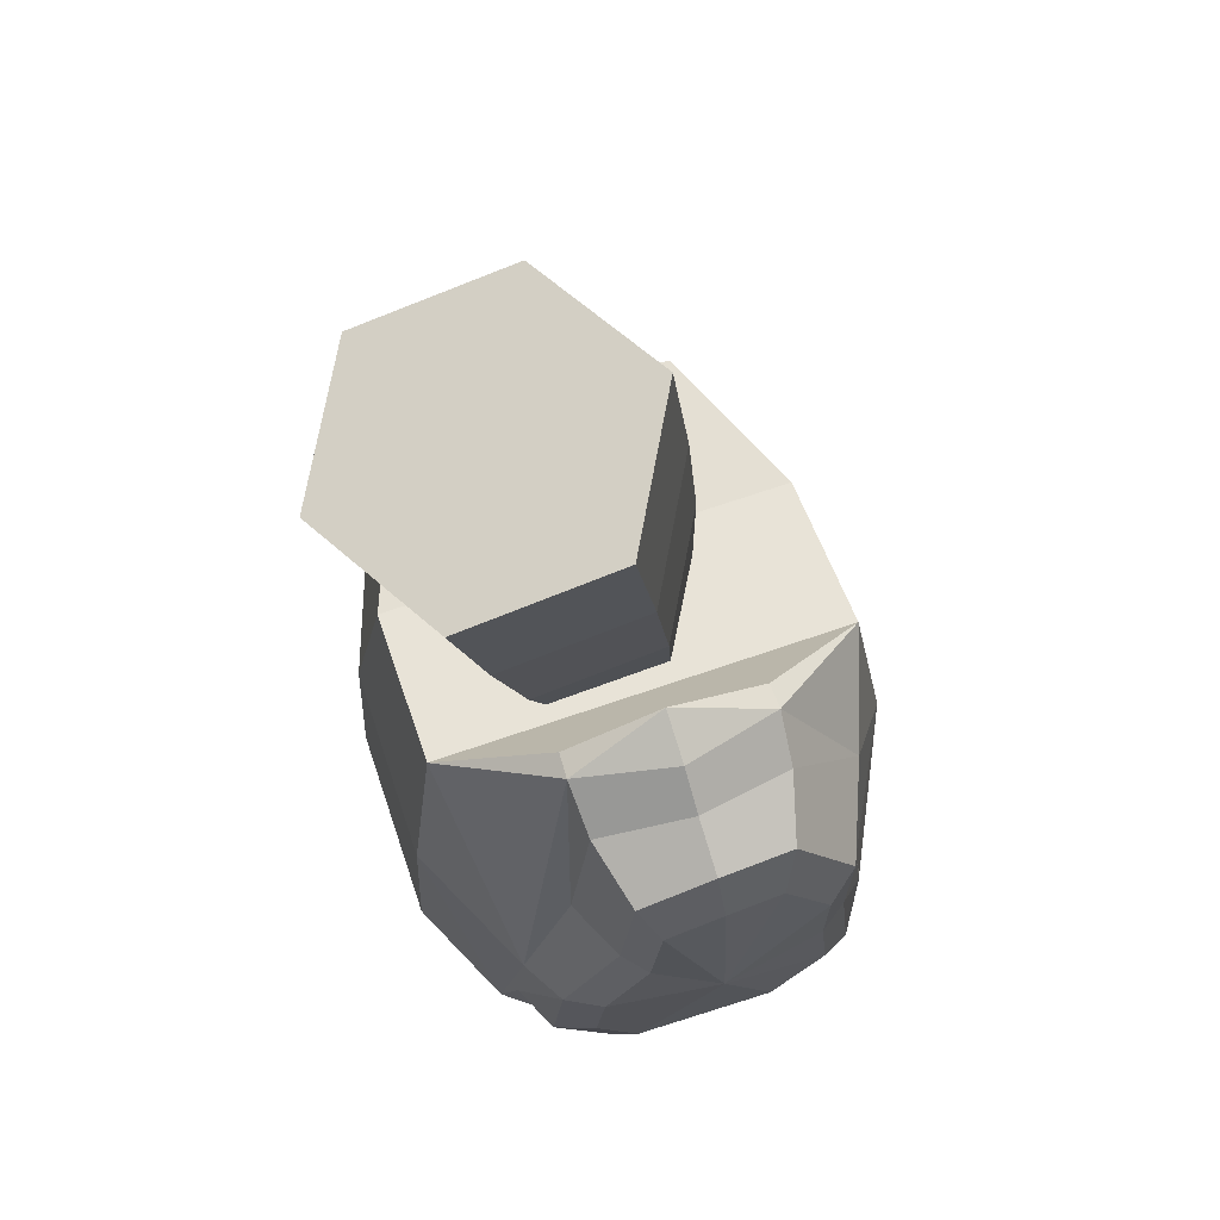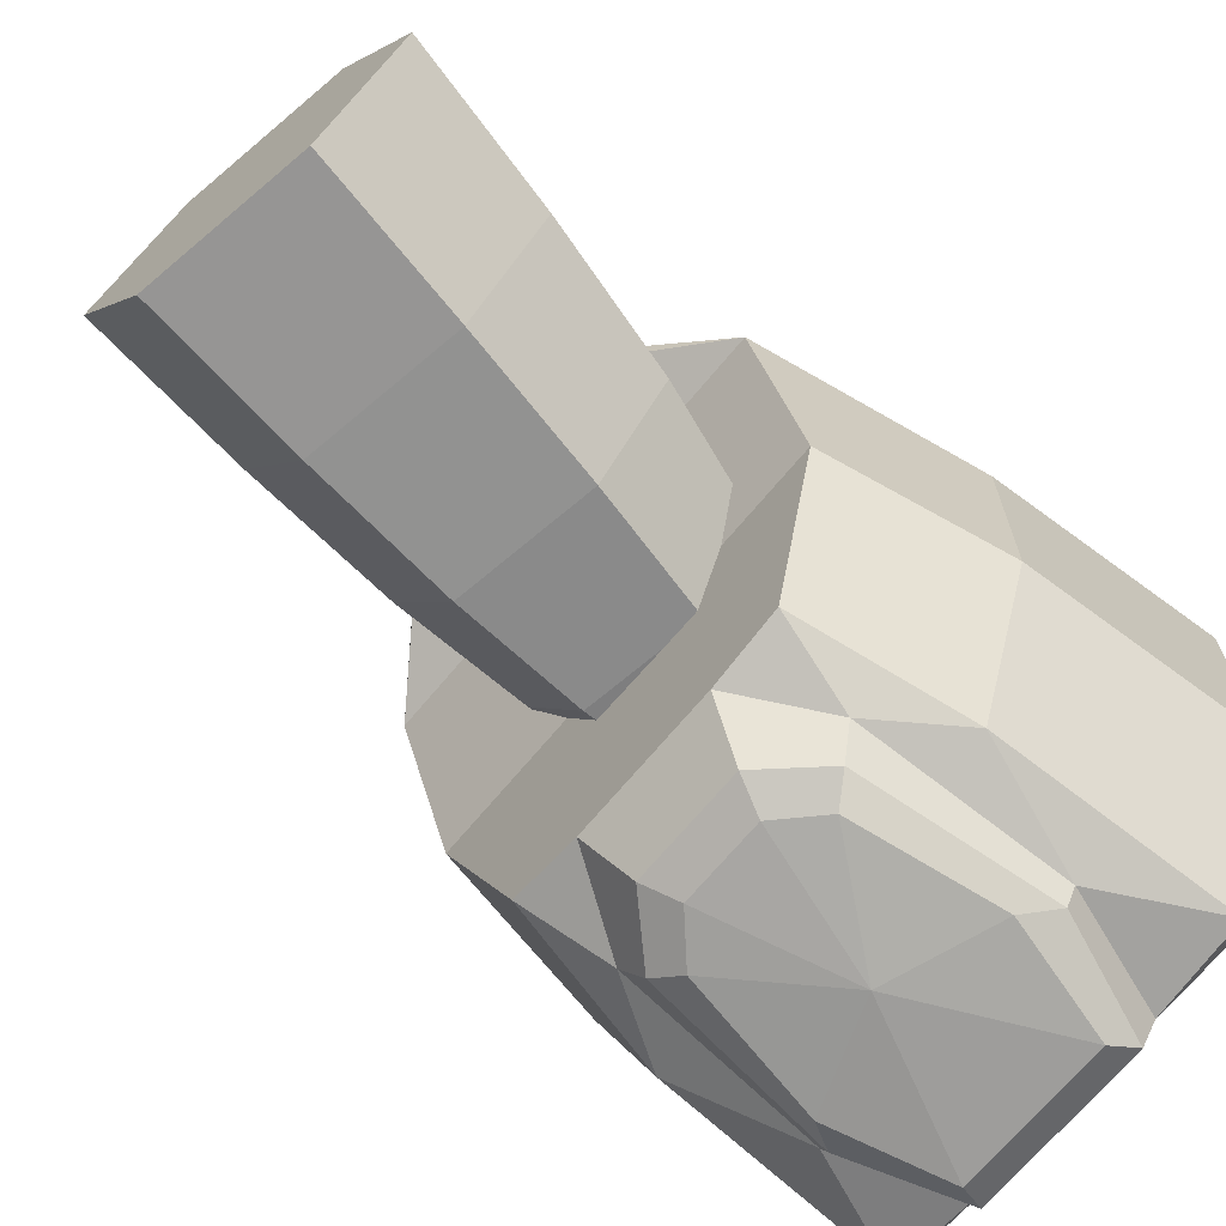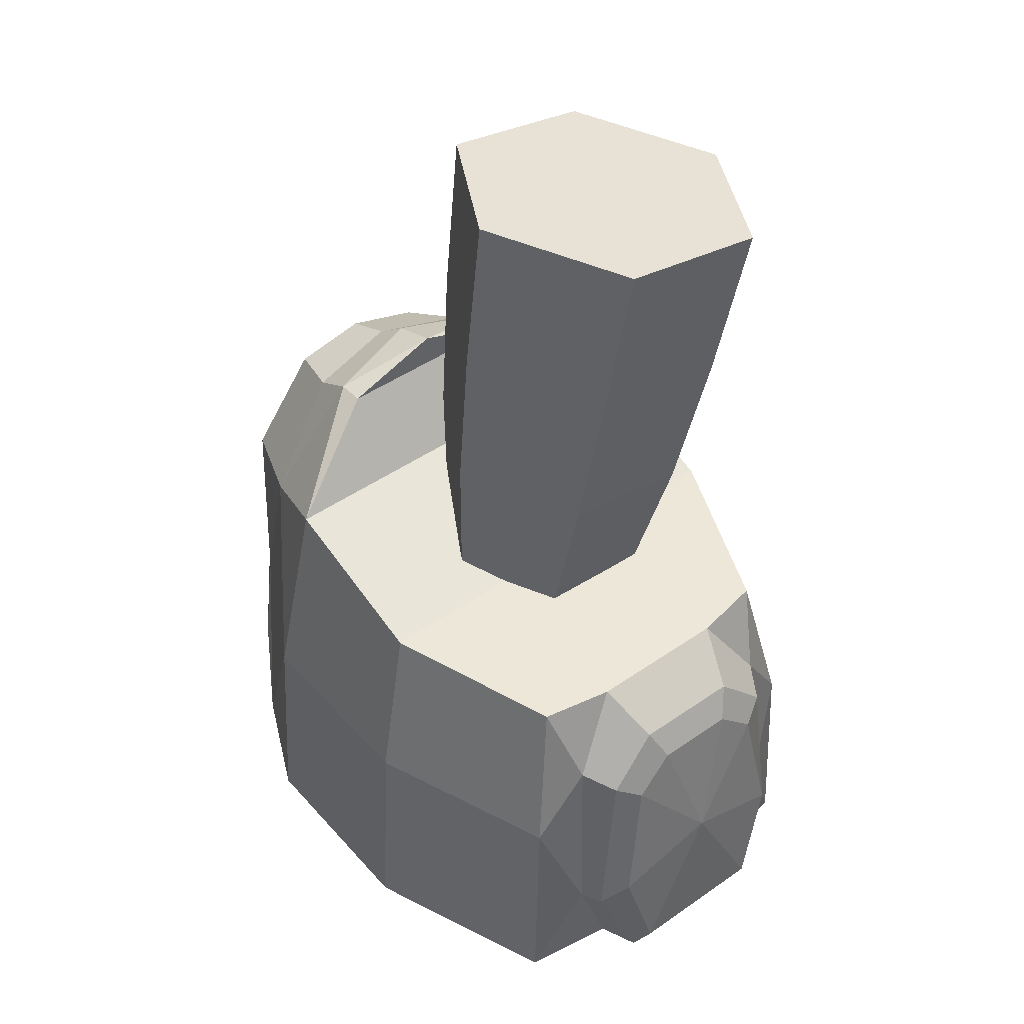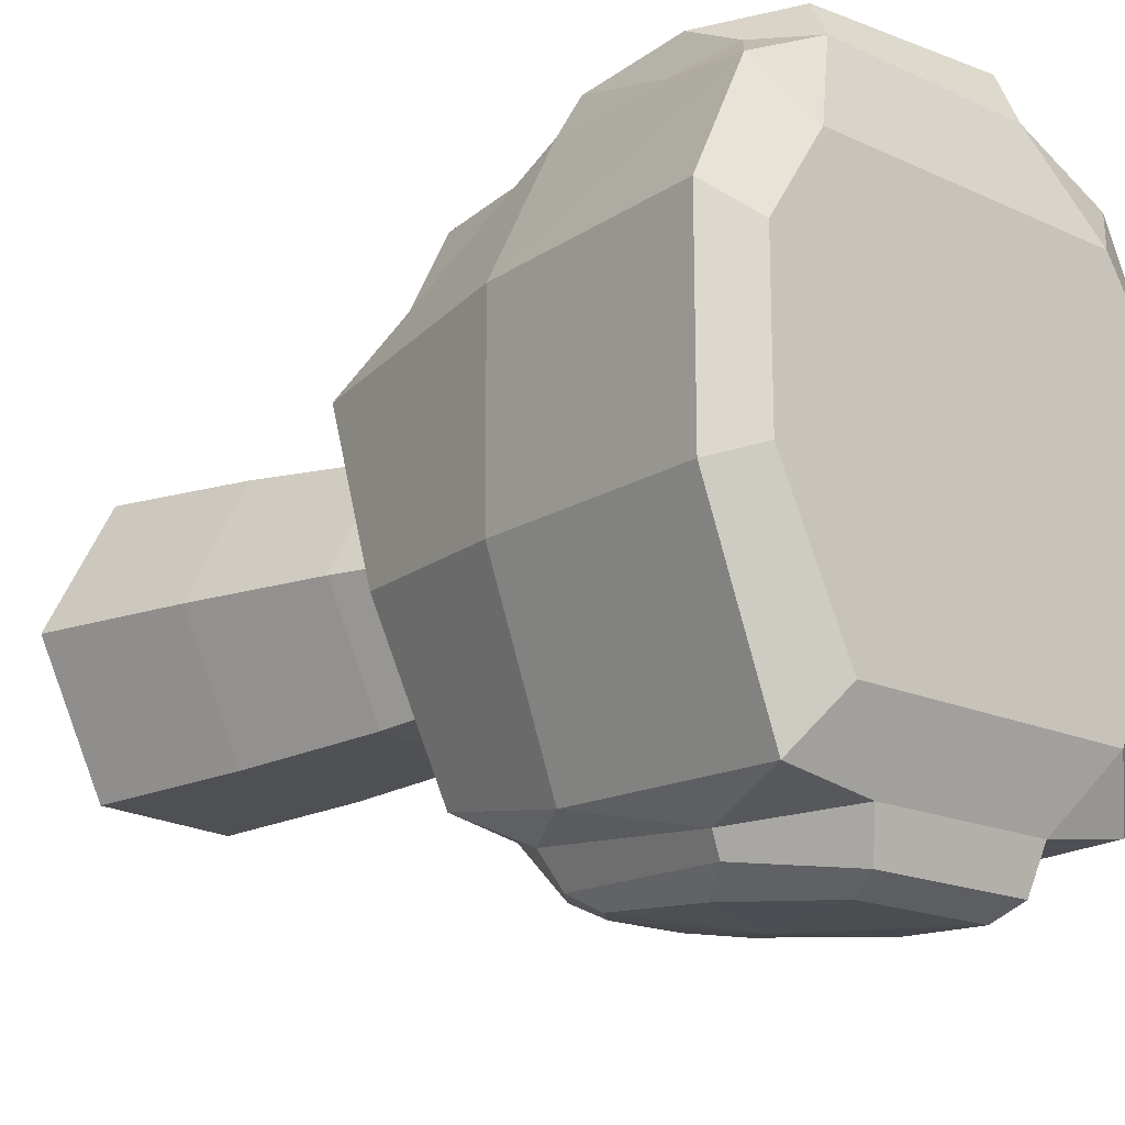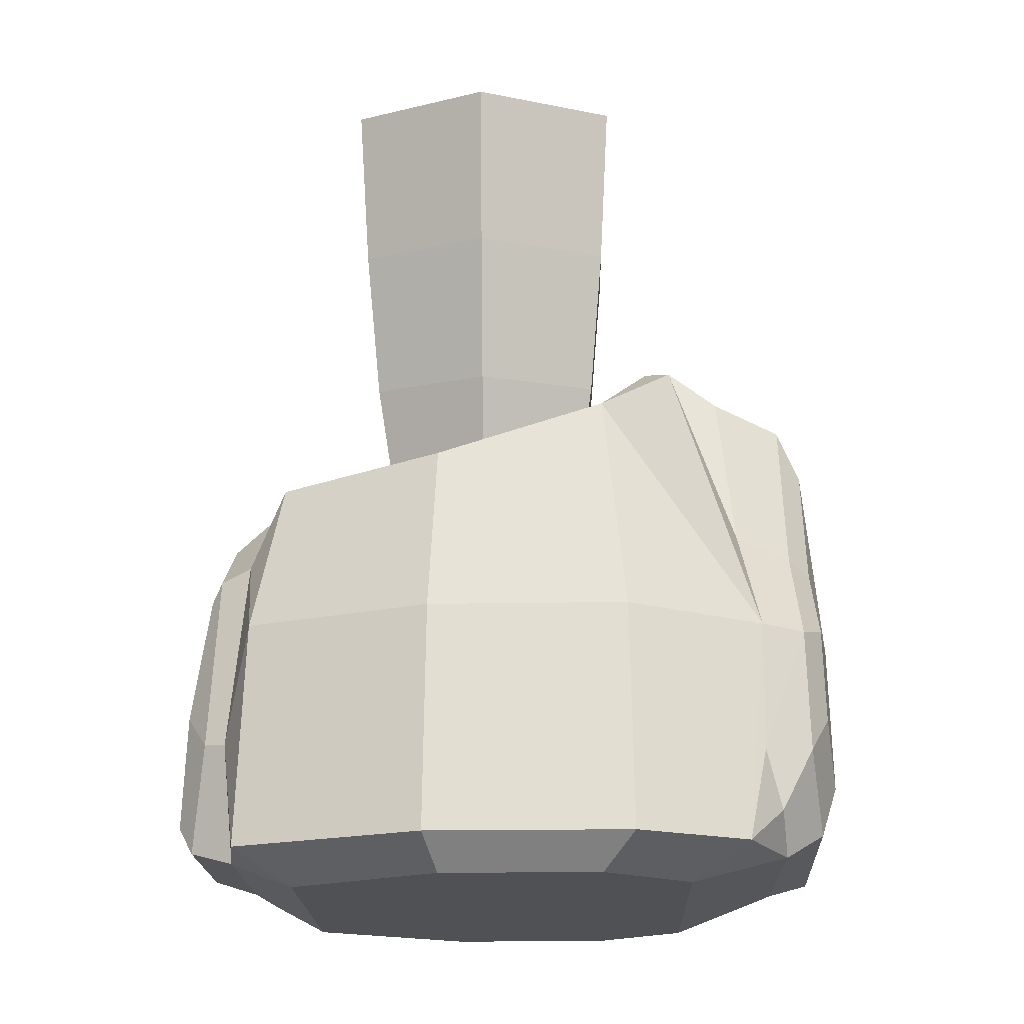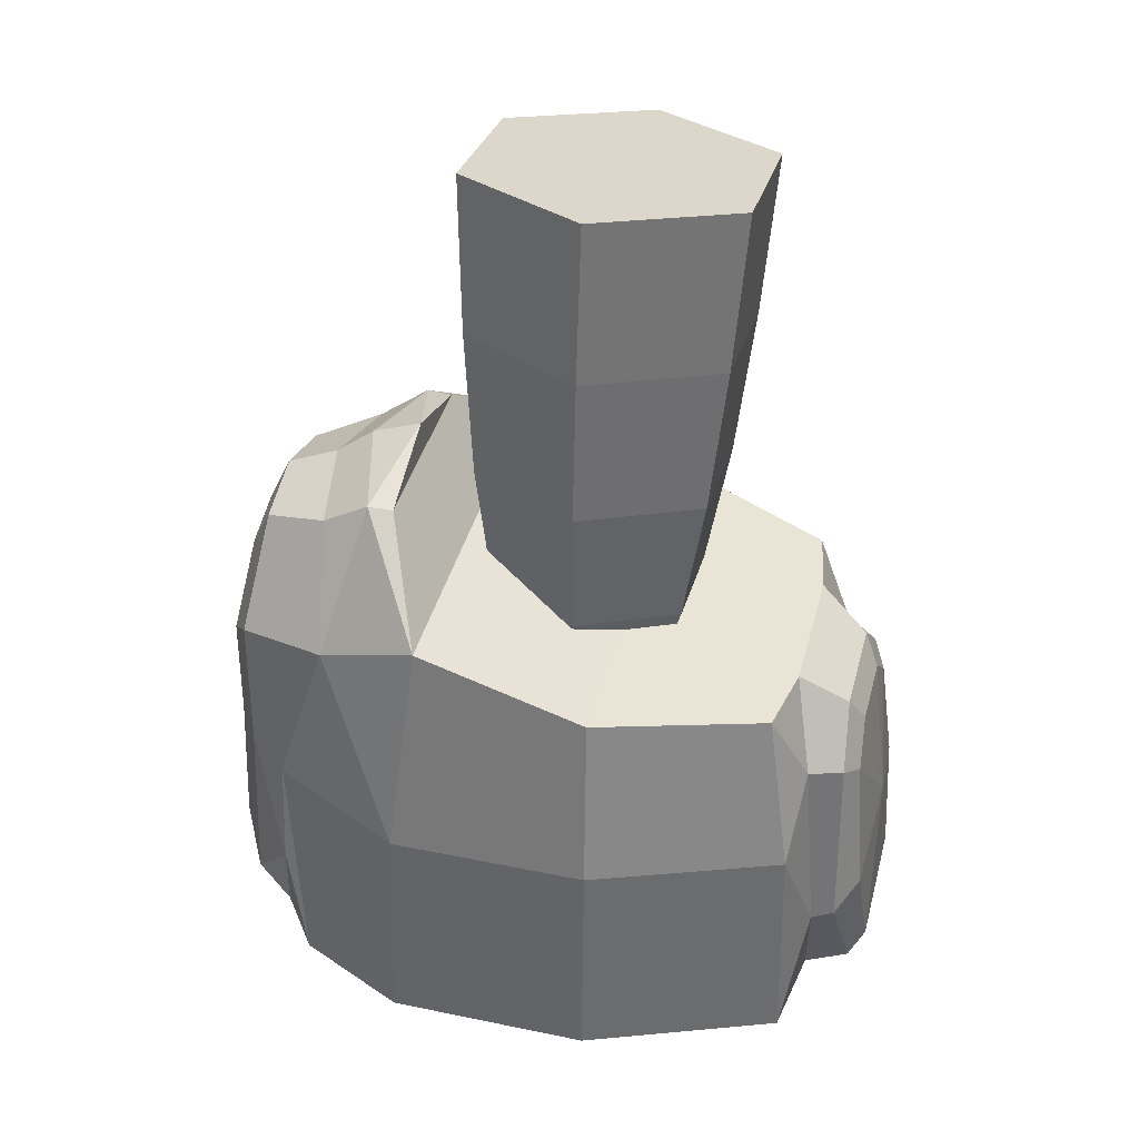
<metadata>
{"format":"obj","ext":"obj","renderer":"f3d","projection":"perspective","resolution":1024,"background":"white","views":[{"elev":71.2,"azim":-18.8,"up":"+Y"},{"elev":-69.6,"azim":-129.8,"up":"+Z"},{"elev":45.6,"azim":141.3,"up":"+Y"},{"elev":-17.5,"azim":-42.3,"up":"+Z"},{"elev":-20.0,"azim":-88.3,"up":"+Y"},{"elev":39.9,"azim":104.4,"up":"+Y"}]}
</metadata>
<code>
g default
v -0.2596 -0.5125 0.9355
v 0.7843 -0.5125 0.9355
v 0.2624 -0.3324 0.9403
v 0.2624 -0.432 1.207
v 0.7907 -0.5095 1.071
v 1.375 -0.9337 0.6668
v 0.7716 -0.6664 1.325
v 0.2643 -0.5957 1.416
v 0.6705 -0.7742 1.674
v 0.2643 -0.7221 1.699
v -0.0422 -1.093 1.825
v -0.1054 -1.712 1.847
v -0.2238 -1.648 1.726
v -0.1418 -0.8447 1.697
v 0.2705 -0.9984 1.827
v 0.5832 -1.039 1.807
v -0.2429 -0.7016 1.336
v 0.2643 -2.05 1.964
v -0.3522 -2.111 1.87
v -0.4048 -2.628 1.876
v -0.1806 -2.958 1.927
v 0.5935 -3.079 1.927
v 0.9107 -2.78 1.876
v 0.8368 -2.059 1.87
v 0.8333 -1.459 1.859
v -0.5444 -2.167 1.754
v 0.7989 -3.375 1.63
v 1.113 -3.536 1.107
v -0.588 -3.536 1.107
v -0.3621 -3.368 1.63
v -0.6128 -2.838 1.763
v -0.3215 -3.246 1.829
v -0.621 -3.165 1.595
v 0.6838 -3.338 1.829
v 0.9952 -1.32 1.741
v 1.096 -3.036 1.763
v 1.127 -3.238 1.589
v 1.191 -1.22 1.241
v 0.9998 -2.1 1.754
v 1.417 -3.536 0.6405
v 1.625 -3.36 0.8052
v 1.625 -3.36 -0.2783
v 1.417 -3.536 -0.2066
v 1.557 -2.142 0.788
v 1.553 -2.142 -0.2693
v 1.344 -3.36 1.404
v 1.155 -2.16 1.537
v 1.232 -2.759 1.54
v -0.7333 -2.861 1.505
v -0.8193 -3.36 1.404
v -1.101 -3.36 0.8052
v -0.8926 -3.536 0.6405
v -0.266 -0.5095 1.071
v -0.8502 -0.9337 0.6668
v -0.381 -1.566 1.422
v -0.6811 -2.16 1.52
v -1.032 -2.142 0.788
v 0.2624 -3.536 0.2169
v 1.022 -3.536 -1.005
v 1.375 -1.217 -0.2334
v -0.8502 -1.217 -0.2334
v -1.029 -2.142 -0.2693
v 1.234 -3.36 -1.3
v -0.6587 -2.142 -1.265
v -0.4961 -1.305 -1.116
v 1.183 -2.142 -1.265
v -0.3878 -1.723 -1.312
v 1.021 -1.305 -1.116
v -0.1169 -1.305 -1.188
v 0.6416 -1.305 -1.188
v 0.9659 -2.751 -1.404
v 0.9125 -1.723 -1.312
v 0.2624 -2.362 -1.661
v 0.801 -2.565 -1.634
v 0.676 -1.854 -1.558
v 0.05261 -1.666 -1.538
v -0.1513 -1.854 -1.558
v 0.7484 -3.36 -1.372
v -0.2763 -2.565 -1.634
v 0.6431 -3.144 -1.685
v -0.02173 -1.506 -1.454
v 0.5465 -1.506 -1.454
v 0.8086 -1.773 -1.486
v 0.9125 -2.739 -1.521
v -0.2839 -1.773 -1.486
v 0.6967 -3.295 -1.602
v 0.4721 -1.666 -1.538
v -0.1184 -3.144 -1.685
v -0.8926 -3.536 -0.2066
v -0.4978 -3.536 -1.005
v -1.1 -3.36 -0.2783
v -0.7097 -3.36 -1.3
v -0.2237 -3.36 -1.372
v -0.4412 -2.751 -1.404
v -0.1719 -3.295 -1.602
v -0.3877 -2.739 -1.521
v 0.04446 -1.817 -0.3792
v 0.4757 -1.741 -0.3792
v 0.4565 -1.175 -0.5164
v -0.1308 -1.279 -0.5164
v 0.6914 -1.703 0
v 0.7501 -1.124 0
v 0.4757 -1.741 0.3792
v 0.4565 -1.175 0.5164
v 0.04446 -1.817 0.3792
v -0.1308 -1.279 0.5164
v -0.1712 -1.855 0
v -0.4244 -1.331 0
v 0.3951 -0.4915 -0.6174
v -0.307 -0.6153 -0.6174
v 0.7462 -0.4296 0
v 0.3951 -0.4915 0.6174
v -0.307 -0.6153 0.6174
v -0.6581 -0.6772 0
v 0.2959 0.2928 -0.6841
v -0.482 0.1556 -0.6841
v 0.6849 0.3614 0
v 0.2959 0.2928 0.6841
v -0.482 0.1556 0.6841
v -0.871 0.08704 0
v 0.1726 1.139 -0.7284
v -0.6557 0.9933 -0.7284
v 0.5868 1.212 0
v 0.1726 1.139 0.7284
v -0.6557 0.9933 0.7284
v -1.07 0.9203 0
v 0.2601 -1.779 0
v -0.2415 1.066 0
g leftLeg
f 1 3 2
f 4 5 3
f 2 3 5
f 5 6 2
f 5 4 7
f 7 4 8
f 10 9 8
f 8 9 7
f 14 13 11
f 11 13 12
f 10 14 15
f 15 14 11
f 9 10 16
f 16 10 15
f 10 8 14
f 14 8 17
f 11 18 15
f 12 18 11
f 19 18 12
f 20 18 19
f 21 18 20
f 22 18 21
f 23 18 22
f 24 18 23
f 25 18 24
f 16 18 25
f 15 18 16
f 26 19 13
f 13 19 12
f 30 29 27
f 27 29 28
f 31 20 26
f 26 20 19
f 32 21 31
f 31 21 20
f 31 33 32
f 32 33 30
f 32 30 34
f 34 30 27
f 34 22 32
f 32 22 21
f 9 16 35
f 35 16 25
f 34 27 36
f 36 27 37
f 34 36 22
f 22 36 23
f 6 5 38
f 38 5 7
f 9 35 7
f 7 35 38
f 35 25 39
f 39 25 24
f 36 39 23
f 23 39 24
f 43 42 40
f 40 42 41
f 45 44 42
f 42 44 41
f 44 6 38
f 40 41 28
f 28 41 46
f 27 28 46
f 38 47 44
f 37 46 48
f 39 47 35
f 35 47 38
f 27 46 37
f 36 37 48
f 47 48 46
f 48 47 39
f 48 39 36
f 46 41 44
f 46 44 47
f 26 49 31
f 31 49 33
f 50 29 30
f 52 29 51
f 51 29 50
f 33 50 30
f 49 50 33
f 3 53 4
f 1 54 53
f 53 3 1
f 54 1 6
f 6 1 2
f 53 17 4
f 4 17 8
f 17 53 55
f 17 55 14
f 14 55 13
f 13 55 26
f 26 55 56
f 54 57 56
f 26 56 49
f 56 57 50
f 57 51 50
f 50 49 56
f 56 55 53
f 56 53 54
f 40 58 43
f 28 58 40
f 52 58 29
f 58 28 29
f 43 58 59
f 6 44 60
f 60 44 45
f 54 6 61
f 61 6 60
f 62 57 61
f 61 57 54
f 63 42 59
f 59 42 43
f 61 65 62
f 62 65 64
f 66 45 63
f 63 45 42
f 67 64 65
f 61 60 65
f 65 60 69
f 69 60 70
f 68 70 60
f 60 45 68
f 68 45 66
f 65 69 67
f 71 66 63
f 72 70 68
f 72 66 71
f 68 66 72
f 73 75 74
f 73 77 76
f 63 78 71
f 73 79 77
f 73 74 80
f 70 82 69
f 69 82 81
f 70 72 82
f 82 72 83
f 72 71 83
f 83 71 84
f 85 67 81
f 81 67 69
f 84 71 86
f 86 71 78
f 82 87 81
f 81 87 76
f 75 87 83
f 83 87 82
f 75 83 74
f 74 83 84
f 77 85 76
f 76 85 81
f 74 84 80
f 80 84 86
f 79 73 88
f 88 73 80
f 87 73 76
f 75 73 87
f 89 58 52
f 90 58 89
f 89 52 91
f 91 52 51
f 51 57 91
f 91 57 62
f 59 58 90
f 89 91 90
f 90 91 92
f 90 92 93
f 64 92 62
f 62 92 91
f 94 93 92
f 92 64 94
f 94 64 67
f 96 95 94
f 94 95 93
f 78 93 86
f 86 93 95
f 67 85 94
f 94 85 96
f 79 88 96
f 96 88 95
f 88 80 95
f 95 80 86
f 96 85 79
f 79 85 77
f 59 78 63
f 59 90 78
f 78 90 93
f 97 100 98
f 98 100 99
f 98 99 101
f 101 99 102
f 101 102 103
f 103 102 104
f 103 104 105
f 105 104 106
f 105 106 107
f 107 106 108
f 107 108 97
f 97 108 100
f 100 110 99
f 99 110 109
f 99 109 102
f 102 109 111
f 102 111 104
f 104 111 112
f 104 112 106
f 106 112 113
f 106 113 108
f 108 113 114
f 108 114 100
f 100 114 110
f 110 116 109
f 109 116 115
f 109 115 111
f 111 115 117
f 111 117 112
f 112 117 118
f 112 118 113
f 113 118 119
f 113 119 114
f 114 119 120
f 114 120 110
f 110 120 116
f 116 122 115
f 115 122 121
f 115 121 117
f 117 121 123
f 117 123 118
f 118 123 124
f 118 124 119
f 119 124 125
f 119 125 120
f 120 125 126
f 120 126 116
f 116 126 122
f 98 127 97
f 101 127 98
f 103 127 101
f 105 127 103
f 107 127 105
f 97 127 107
f 122 128 121
f 121 128 123
f 123 128 124
f 124 128 125
f 125 128 126
f 126 128 122

</code>
